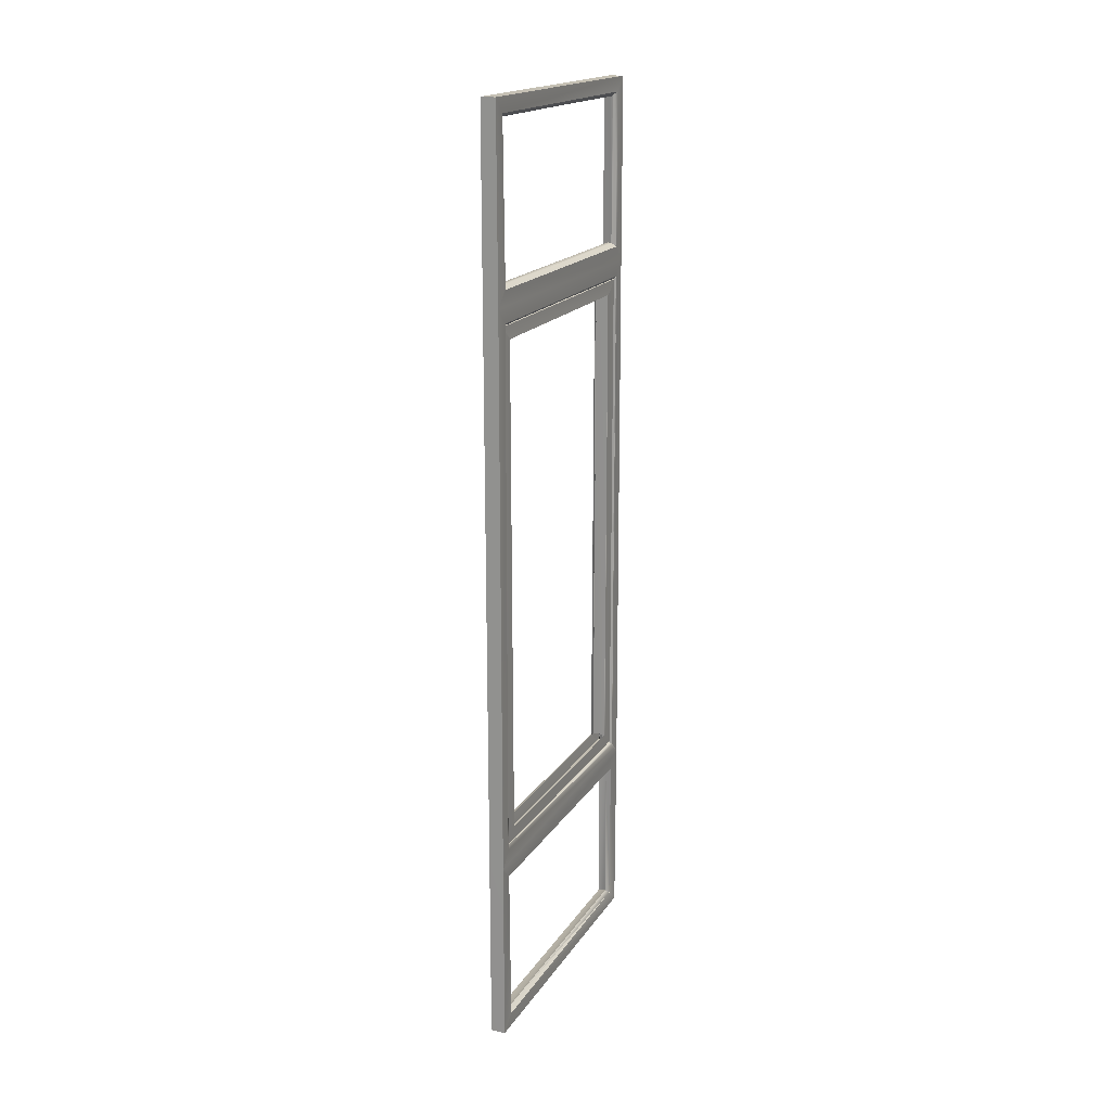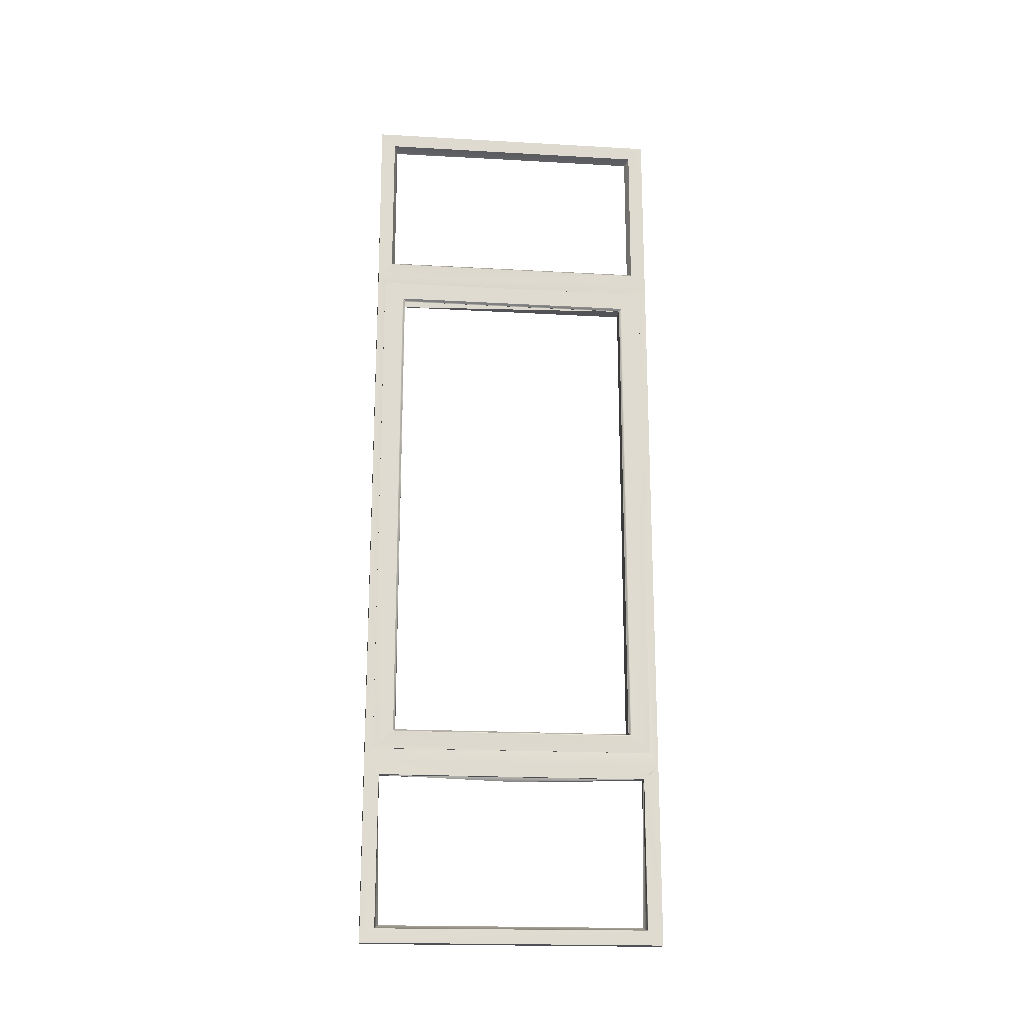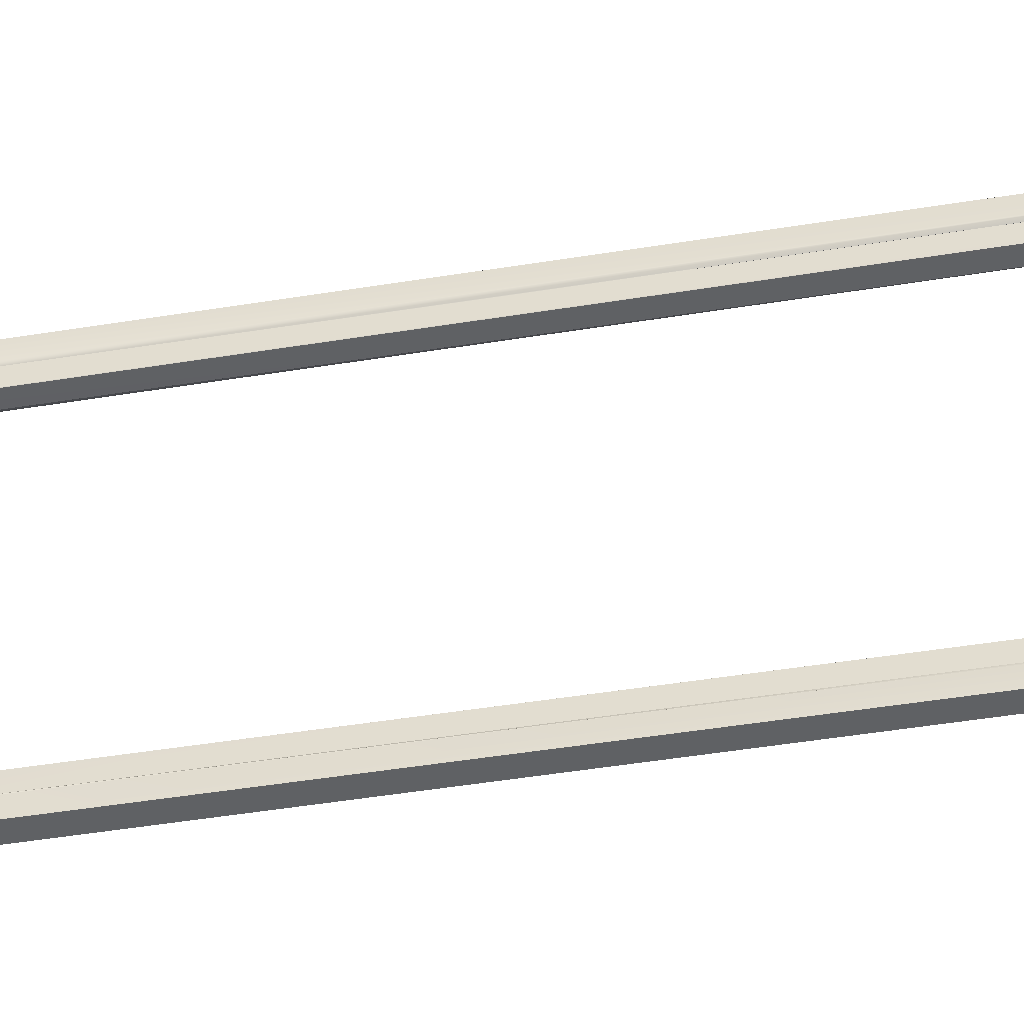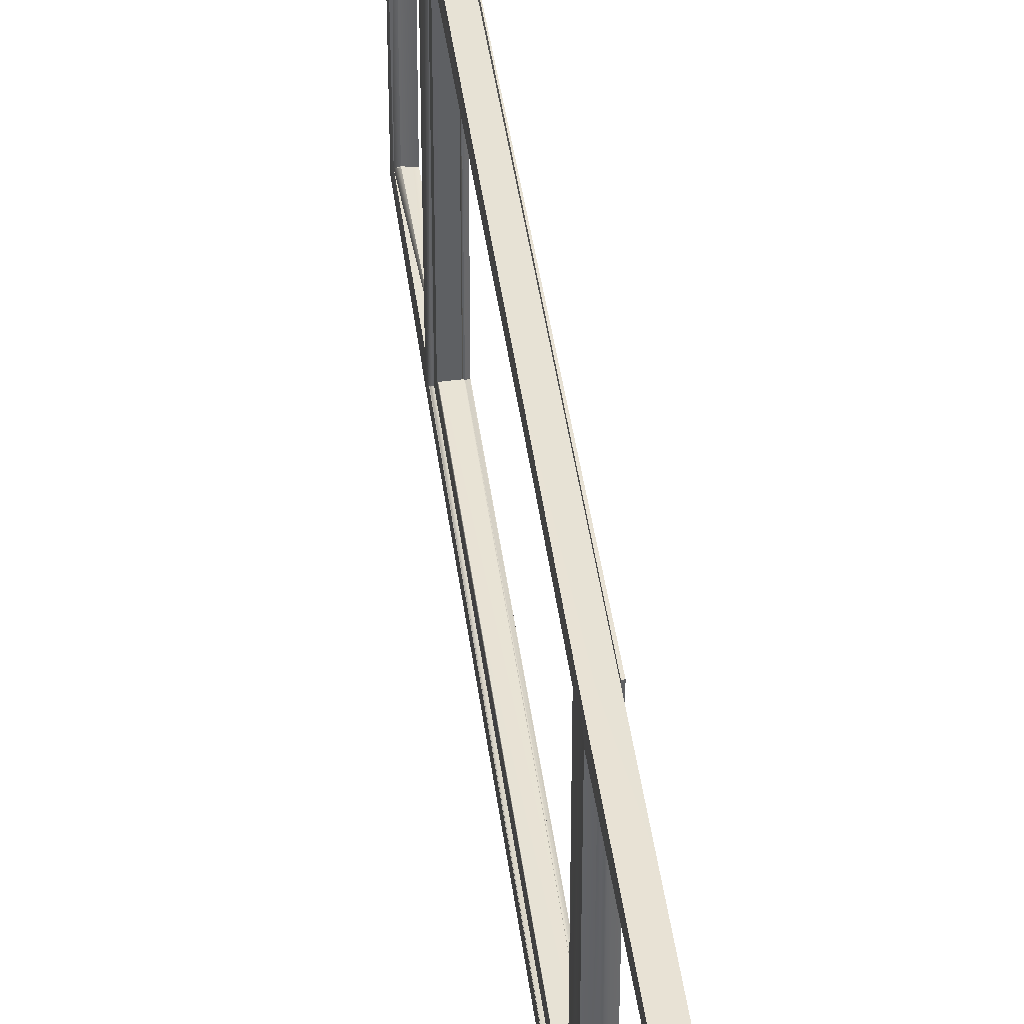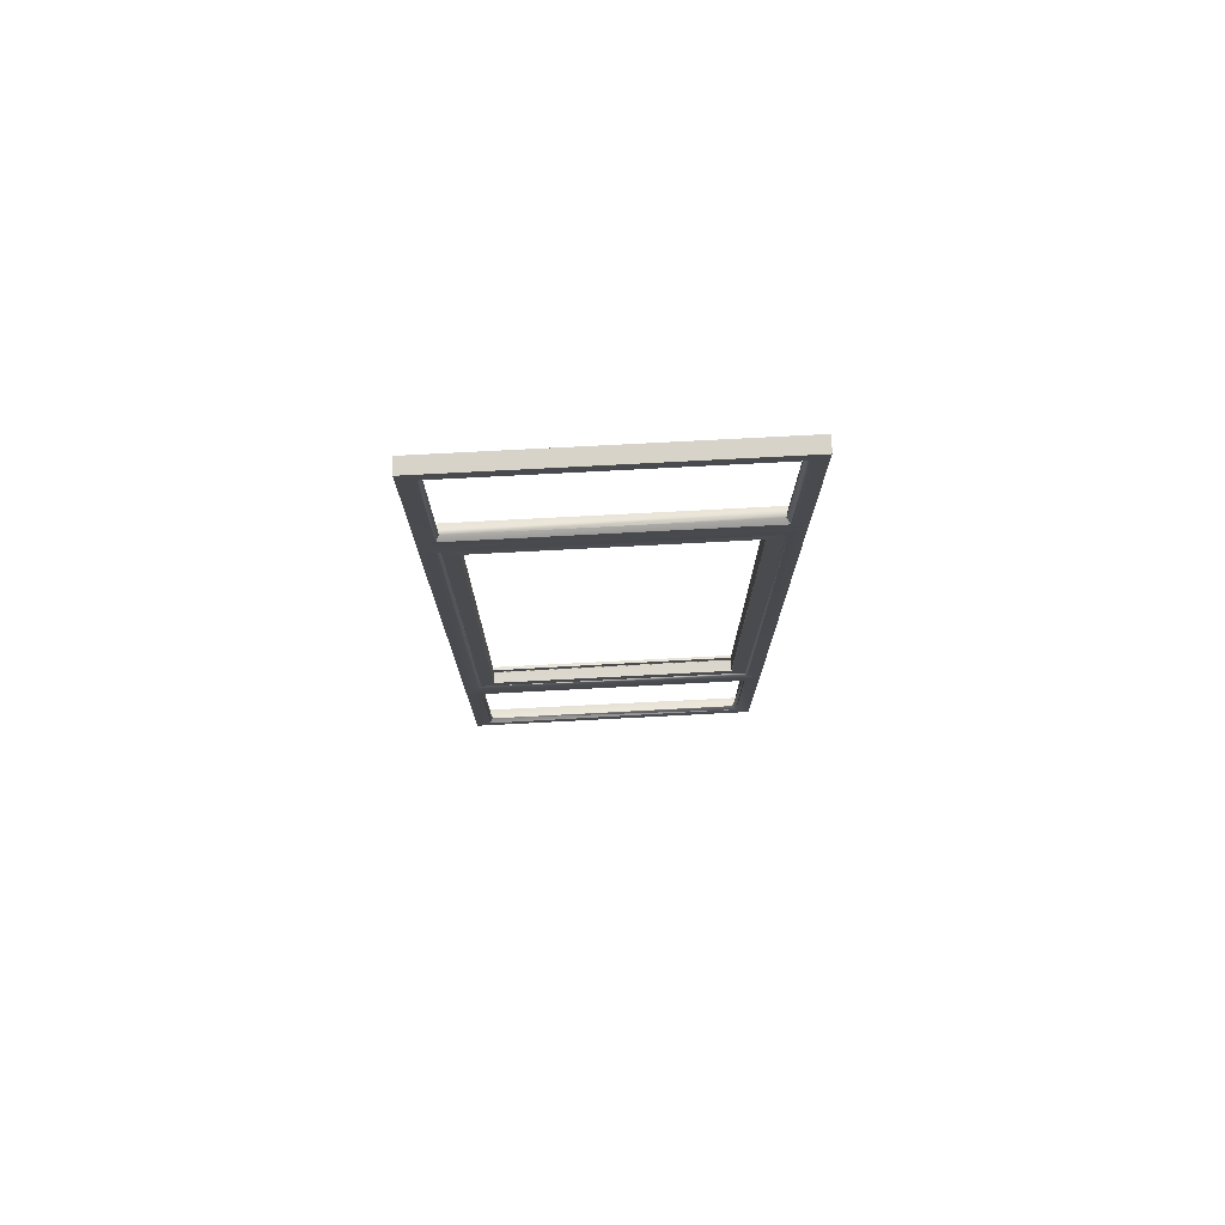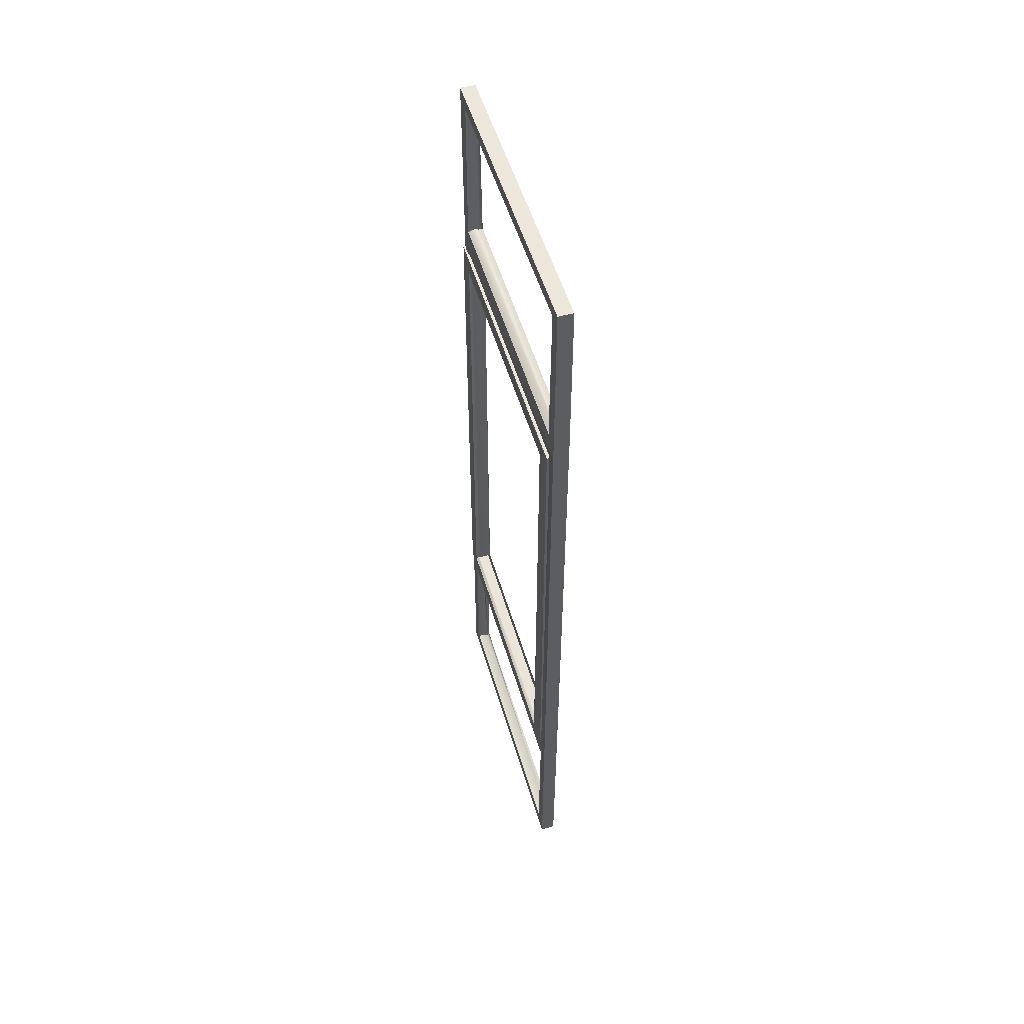
<metadata>
{"format":"obj","ext":"obj","renderer":"f3d","projection":"perspective","resolution":1024,"background":"white","views":[{"elev":18.1,"azim":22.9,"up":"+Y"},{"elev":-19.3,"azim":-96.1,"up":"+Y"},{"elev":-46.6,"azim":100.5,"up":"+Z"},{"elev":40.6,"azim":173.0,"up":"+Z"},{"elev":76.0,"azim":87.0,"up":"+Y"},{"elev":52.6,"azim":-16.3,"up":"+Y"}]}
</metadata>
<code>
g
v -0.021 0.773 -0.256
v -0.021 0.5 -0.237
v -0.02 0.472 -0.261
v 0.003 -0.498 -0.237
v 0.004 -0.787 0.262
v 0.004 0.501 -0.235
v 0.003 0.762 -0.237
v -0.002 0.757 -0.231
v -0.002 0.505 -0.231
v -0.008 -0.498 -0.238
v -0.02 -0.763 -0.237
v -0.009 -0.759 -0.233
v -0.02 -0.501 -0.235
v -0.02 0.762 -0.236
v -0.01 0.506 -0.232
v -0.009 0.76 -0.233
v -0.02 0.501 -0.235
v 0.003 -0.763 -0.237
v -0.002 -0.755 -0.231
v 0.004 0.501 0.235
v -0.002 0.757 0.23
v 0.003 0.762 0.236
v -0.002 0.505 0.231
v -0.02 0.501 0.235
v -0.009 0.759 0.232
v -0.01 0.506 0.232
v -0.02 0.762 0.236
v 0.004 -0.759 0.235
v -0.007 -0.497 0.237
v 0.003 -0.498 0.236
v -0.002 -0.755 0.231
v 0.004 0.444 -0.236
v 0.001 -0.442 -0.234
v 0.004 -0.444 -0.236
v -0.001 0.442 -0.236
v -0.02 0.448 -0.238
v -0.014 -0.442 -0.233
v -0.013 0.441 -0.235
v -0.02 -0.445 -0.236
v 0.004 0.444 0.236
v 0.003 -0.448 0.238
v 0.001 -0.442 0.233
v 0.001 0.444 0.233
v -0.02 -0.445 0.236
v -0.02 0.448 0.237
v -0.015 0.443 0.232
v 0.005 -0.474 -0.262
v 0.004 -0.472 0.262
v 0.005 0.447 0.237
v 0.004 0.447 -0.238
v 0.004 0.472 -0.261
v -0.021 0.499 0.235
v -0.021 0.499 -0.236
v -0.021 0.474 0.262
v -0.021 -0.447 0.238
v -0.021 -0.447 -0.238
v -0.021 -0.474 -0.262
v -0.021 -0.472 0.262
v 0.004 0.787 0.262
v 0.004 0.787 -0.261
v -0.021 0.787 -0.262
v -0.021 -0.787 0.262
v -0.021 -0.787 -0.262
v 0.005 -0.762 0.236
v 0.004 -0.787 -0.262
v -0.02 -0.499 0.236
v 0.005 0.499 -0.236
v 0.005 0.499 0.235
v 0.005 -0.447 -0.237
v 0.005 -0.446 -0.238
v -0.021 -0.47 -0.261
v 0.005 0.474 0.262
v 0.005 0.47 0.261
v 0.005 -0.47 0.261
v -0.021 0.47 0.261
v -0.003 0.756 -0.001
v -0.003 0.755 -0.23
v -0.003 0.505 -0.23
v -0.021 -0.499 -0.236
v -0.003 -0.756 -0.23
v -0.003 0.505 0.23
v -0.003 0.755 0.23
v -0.003 0.756 0.23
v -0.02 0.5 0.234
v -0.003 -0.756 0.23
v -0.009 -0.76 0.234
v -0.021 -0.762 0.236
v -0.02 -0.76 0.235
v -0.02 -0.761 0.234
v 0 -0.442 -0.233
v -0.013 -0.443 -0.232
v 0 -0.443 0.232
v -0.001 0.442 0.235
v -0.013 0.441 0.232
v -0.013 -0.443 0.232
v -0.014 -0.442 0.233
v -0.013 0.443 0.231
v 0.005 0.5 -0.237
v 0.005 0.5 0.237
v -0.021 0.5 0.237
v 0.005 -0.46 -0.248
v -0.021 -0.5 -0.237
v 0.005 -0.476 0.261
v 0.005 -0.761 0.237
v -0.021 -0.761 0.237
v -0.021 -0.476 0.261
v 0.005 -0.47 -0.261
v 0.005 0.446 0.238
v -0.021 -0.47 0.261
v -0.02 0.5 -0.234
v -0.02 -0.5 -0.234
v -0.021 0.787 0.262
v 0.001 -0.418 -0.21
v 0 0.441 -0.239
v 0 0.417 -0.209
v 0.001 -0.441 -0.239
v -0.022 0.419 -0.209
v 0 -0.417 -0.209
v -0.022 -0.418 -0.209
v -0.022 -0.418 0.209
v -0.022 0.418 0.209
v 0 -0.417 0.208
v 0 0.417 0.209
v -0.024 0.419 -0.21
v -0.027 -0.421 -0.213
v -0.023 -0.419 -0.211
v -0.027 0.421 -0.213
v -0.028 -0.421 0.212
v -0.024 0.419 0.21
v -0.024 -0.419 0.21
v -0.027 0.423 0.213
v -0.022 0.443 0.241
v -0.024 0.455 0.248
v -0.022 0.442 -0.241
v -0.024 0.455 -0.248
v -0.025 -0.453 0.247
v -0.023 -0.442 0.24
v -0.023 -0.442 -0.24
v -0.023 -0.442 -0.241
v -0.027 0.455 0.248
v -0.027 0.455 -0.248
v -0.028 -0.423 -0.213
v -0.028 -0.422 -0.215
v -0.027 0.423 -0.214
v -0.026 -0.453 0.247
v -0.028 -0.423 0.213
v -0.027 -0.454 -0.248
v -0.028 -0.422 0.214
v 0 0.441 0.238
v 0.001 0.418 -0.209
v 0.001 0.418 0.208
v 0.001 -0.418 0.209
v -0.024 0.42 -0.209
v -0.023 -0.418 0.209
v -0.023 0.419 0.209
v -0.024 0.42 0.209
v -0.027 -0.422 -0.211
v -0.025 -0.454 -0.248
v -0.028 0.422 0.214
v 0.001 -0.44 0.239
v -0.003 -0.505 0
v -0.003 -0.756 0
v 0 0.443 0
v -0.003 0.505 0
v 0.001 0.418 0
v -0.022 0.419 0.208
v -0.023 -0.419 0
v -0.022 -0.419 0.208
v 0 0.418 -0.207
g
f 2 1 3
f 6 7 8
f 6 8 9
f 10 11 12
f 11 10 13
f 14 15 16
f 14 17 15
f 18 4 10
f 18 10 19
f 20 21 22
f 21 20 23
f 24 25 26
f 24 27 25
f 28 29 30
f 29 28 31
f 32 33 34
f 33 32 35
f 36 37 38
f 36 39 37
f 40 41 42
f 40 42 43
f 44 45 46
f 76 77 8
f 82 83 21
f 83 76 21
f 94 46 93
f 93 46 97
f 51 98 67
f 3 1 61
f 3 53 2
f 2 14 1
f 14 2 53
f 14 61 1
f 72 68 99
f 54 100 52
f 69 101 47
f 57 102 79
f 5 103 48
f 103 5 30
f 30 5 104
f 30 104 64
f 5 64 104
f 30 48 103
f 62 105 87
f 66 106 58
f 70 50 69
f 69 47 107
f 107 70 69
f 3 57 71
f 56 71 57
f 72 48 74
f 72 74 73
f 41 74 48
f 49 72 73
f 73 108 49
f 55 58 109
f 45 75 54
f 77 9 8
f 9 77 78
f 78 67 6
f 6 9 78
f 7 6 67
f 10 79 13
f 11 13 79
f 15 17 53
f 14 53 17
f 19 10 80
f 18 19 80
f 81 20 68
f 20 81 23
f 23 82 21
f 82 23 81
f 22 68 20
f 26 52 24
f 27 24 52
f 26 84 52
f 85 28 64
f 28 85 31
f 29 31 85
f 30 64 28
f 86 87 88
f 66 88 87
f 86 89 87
f 35 32 50
f 35 90 33
f 90 69 34
f 34 33 90
f 50 34 69
f 34 50 32
f 39 91 37
f 91 39 56
f 38 37 91
f 36 56 39
f 41 92 42
f 92 43 42
f 43 92 93
f 43 49 40
f 41 40 49
f 95 46 94
f 46 95 96
f 95 55 44
f 55 45 44
f 41 49 108
f 4 65 47
f 65 4 18
f 63 102 57
f 102 63 11
f 11 79 102
f 54 109 58
f 109 54 75
f 112 100 54
f 100 112 27
f 100 27 52
f 105 66 87
f 62 66 105
f 66 62 106
f 62 58 106
f 51 60 98
f 98 60 7
f 98 7 67
f 99 59 72
f 59 99 22
f 22 99 68
f 47 51 107
f 113 114 115
f 114 113 116
f 117 118 115
f 118 117 119
f 120 121 122
f 122 121 123
f 124 125 126
f 125 124 127
f 128 129 130
f 128 131 129
f 132 136 137
f 133 136 132
f 128 130 154
f 145 137 136
f 158 139 138
f 147 142 143
f 144 143 142
f 140 131 159
f 145 148 146
f 149 123 151
f 114 150 115
f 126 125 142
f 126 153 124
f 153 127 124
f 153 144 127
f 144 125 127
f 144 142 125
f 126 142 157
f 131 155 129
f 154 129 155
f 129 154 130
f 131 128 146
f 139 135 134
f 134 138 139
f 148 131 146
f 148 159 131
f 149 160 152
f 149 152 123
f 66 79 111
f 4 30 10
f 29 161 30
f 161 10 30
f 18 85 64
f 85 18 80
f 85 80 162
f 11 87 89
f 50 49 43
f 50 43 35
f 163 35 43
f 93 163 43
f 95 56 55
f 56 95 91
f 60 59 22
f 60 22 7
f 61 27 112
f 27 61 14
f 63 62 87
f 63 87 11
f 65 64 5
f 64 65 18
f 133 132 135
f 135 132 134
f 145 158 138
f 145 138 137
f 141 131 140
f 131 141 144
f 142 145 146
f 145 142 147
f 144 156 131
f 156 144 153
f 67 81 68
f 81 67 78
f 81 78 164
f 110 52 84
f 52 110 53
f 69 92 41
f 92 69 90
f 107 50 70
f 50 107 51
f 71 36 3
f 36 71 56
f 108 74 41
f 73 74 108
f 88 29 86
f 88 66 29
f 29 111 10
f 111 29 66
f 7 22 21
f 7 21 8
f 25 14 16
f 14 25 27
f 11 89 86
f 11 86 12
f 44 46 96
f 95 44 96
f 46 36 38
f 36 46 45
f 38 97 46
f 45 109 75
f 109 45 55
f 141 143 144
f 143 141 147
f 126 117 153
f 155 131 156
f 158 135 139
f 145 140 148
f 148 140 159
f 149 150 114
f 150 149 151
f 165 150 151
f 15 53 110
f 10 111 79
f 117 126 119
f 128 154 120
f 154 121 120
f 121 154 155
f 119 113 118
f 113 119 126
f 150 117 115
f 121 151 123
f 151 121 155
f 152 128 120
f 152 120 122
f 153 155 156
f 142 146 128
f 142 128 157
f 76 8 21
f 123 152 122
f 26 110 84
f 110 26 15
f 117 155 153
f 155 117 166
f 115 118 113
f 47 30 4
f 47 48 30
f 48 47 101
f 48 101 41
f 41 101 69
f 49 50 72
f 51 72 50
f 72 51 68
f 68 51 67
f 36 45 54
f 54 3 36
f 3 54 52
f 3 52 53
f 66 57 79
f 57 66 58
f 57 58 55
f 57 55 56
f 157 128 126
f 167 126 128
f 152 160 116
f 116 113 152
f 167 128 168
f 152 168 128
f 168 126 167
f 165 169 150
f 151 155 166
f 151 169 165
f 166 169 151
f 76 16 77
f 78 77 16
f 16 15 78
f 10 12 80
f 81 83 82
f 26 83 81
f 83 26 25
f 86 29 85
f 51 47 57
f 57 3 51
f 164 15 81
f 78 15 164
f 81 15 26
f 83 16 76
f 16 83 25
f 80 12 162
f 162 12 86
f 86 85 162
f 47 65 63
f 63 57 47
f 29 10 161
f 163 93 97
f 163 97 38
f 163 38 35
f 91 95 92
f 92 90 91
f 60 51 3
f 60 3 61
f 90 35 38
f 38 91 90
f 72 59 112
f 112 54 72
f 94 93 92
f 92 95 94
f 112 60 61
f 59 60 112
f 5 63 65
f 62 63 5
f 48 58 5
f 5 58 62
f 48 72 54
f 54 58 48
f 141 133 135
f 140 133 141
f 145 147 158
f 158 141 135
f 147 141 158
f 136 133 140
f 140 145 136
f 132 114 134
f 149 114 132
f 160 149 132
f 132 137 160
f 160 137 116
f 137 138 116
f 114 116 138
f 138 134 114

</code>
